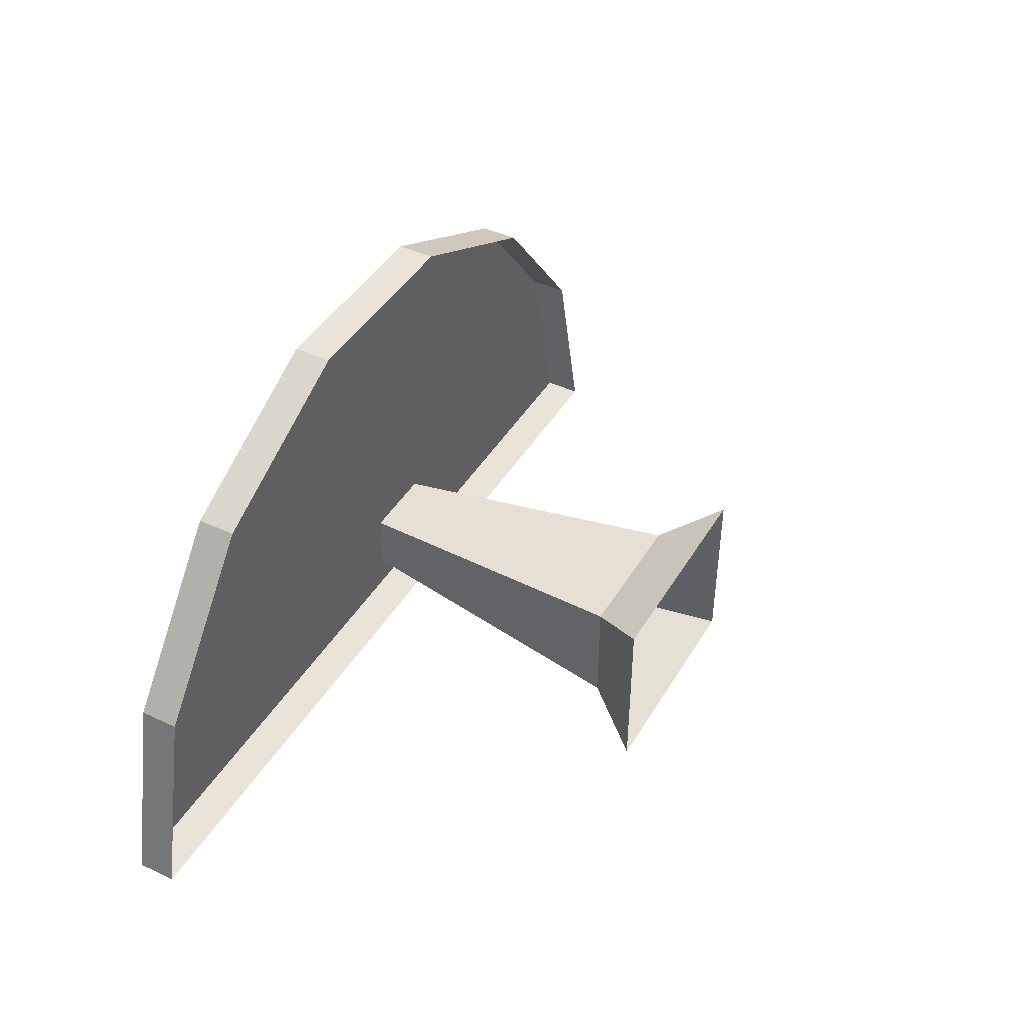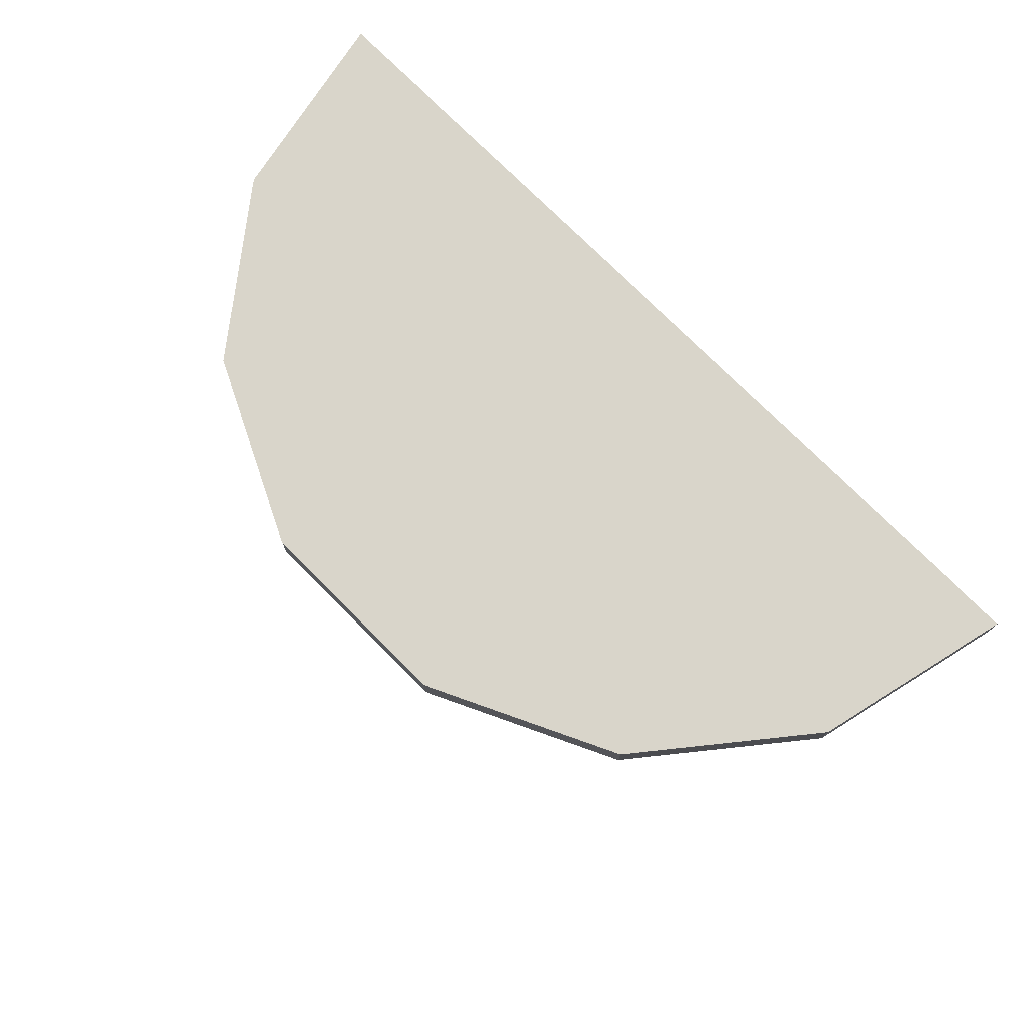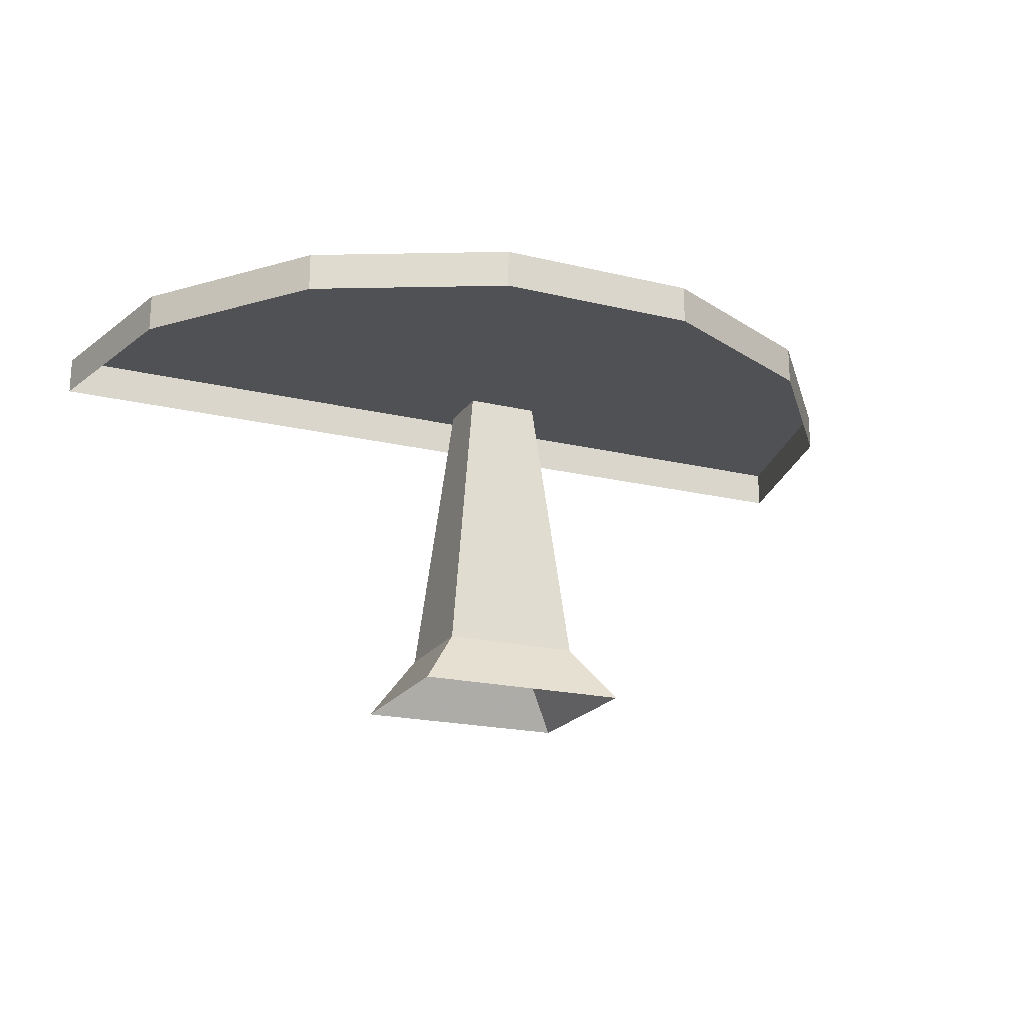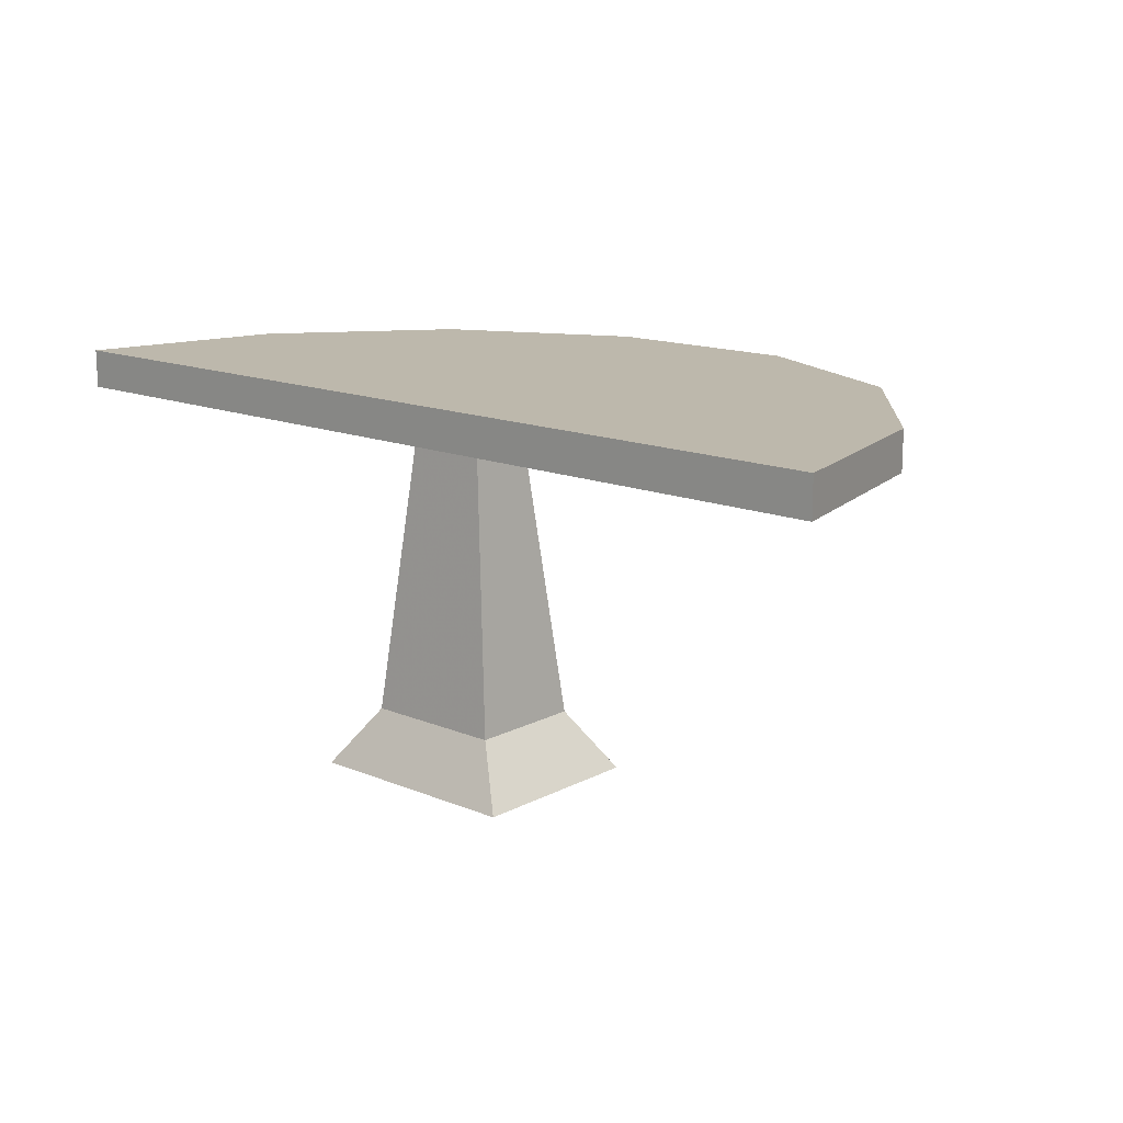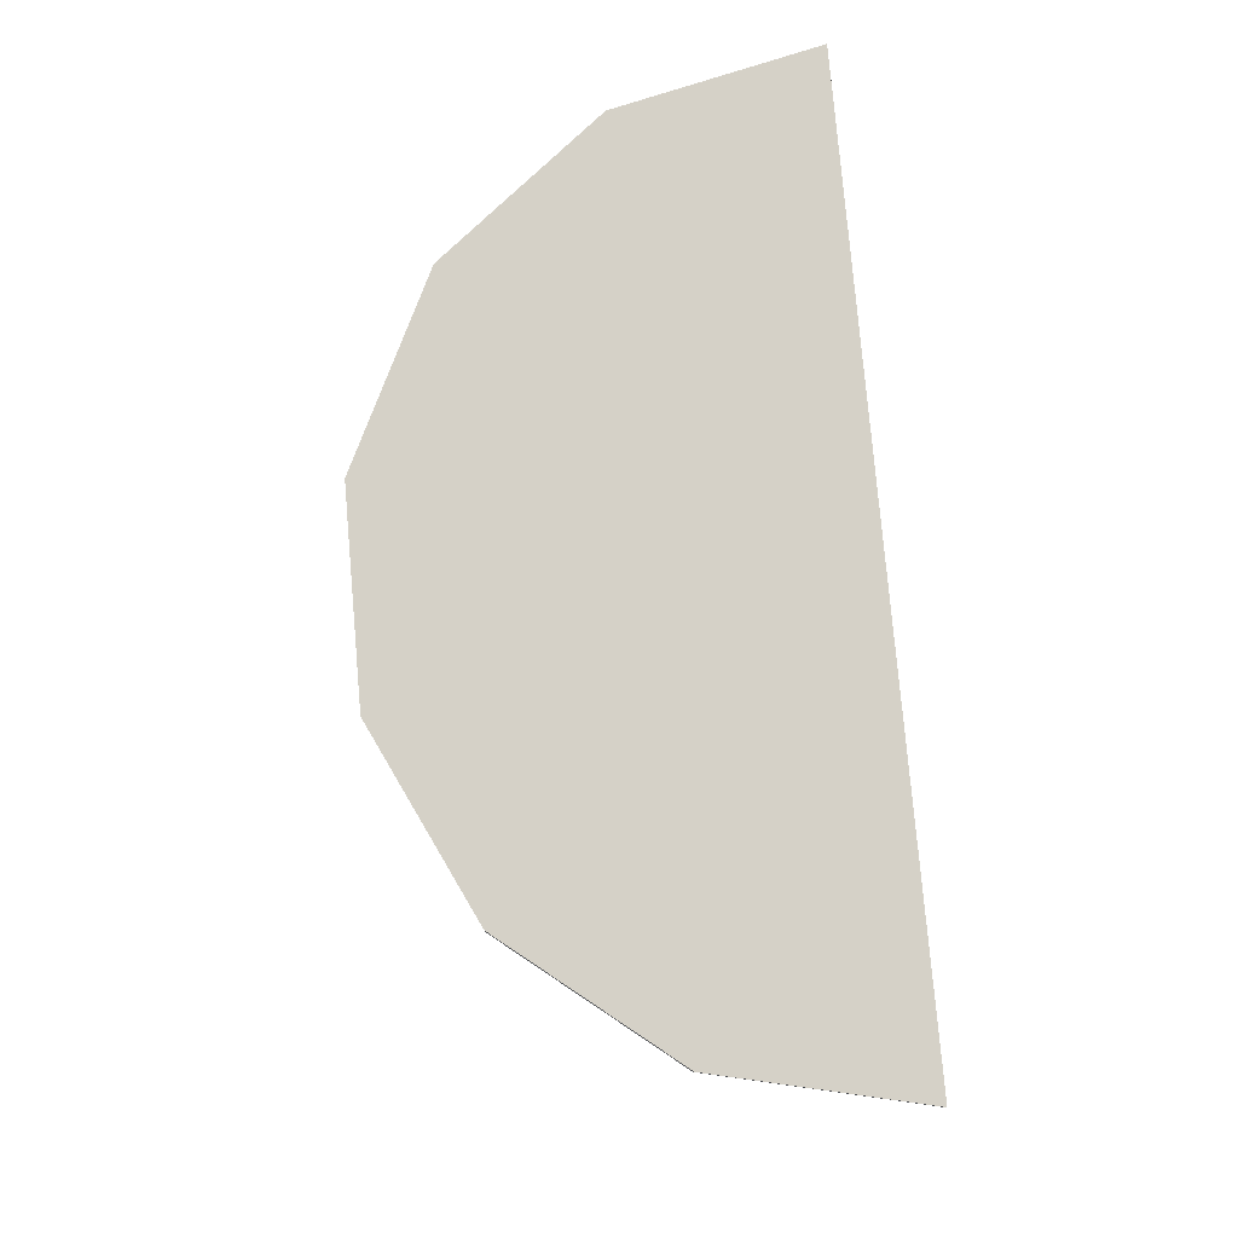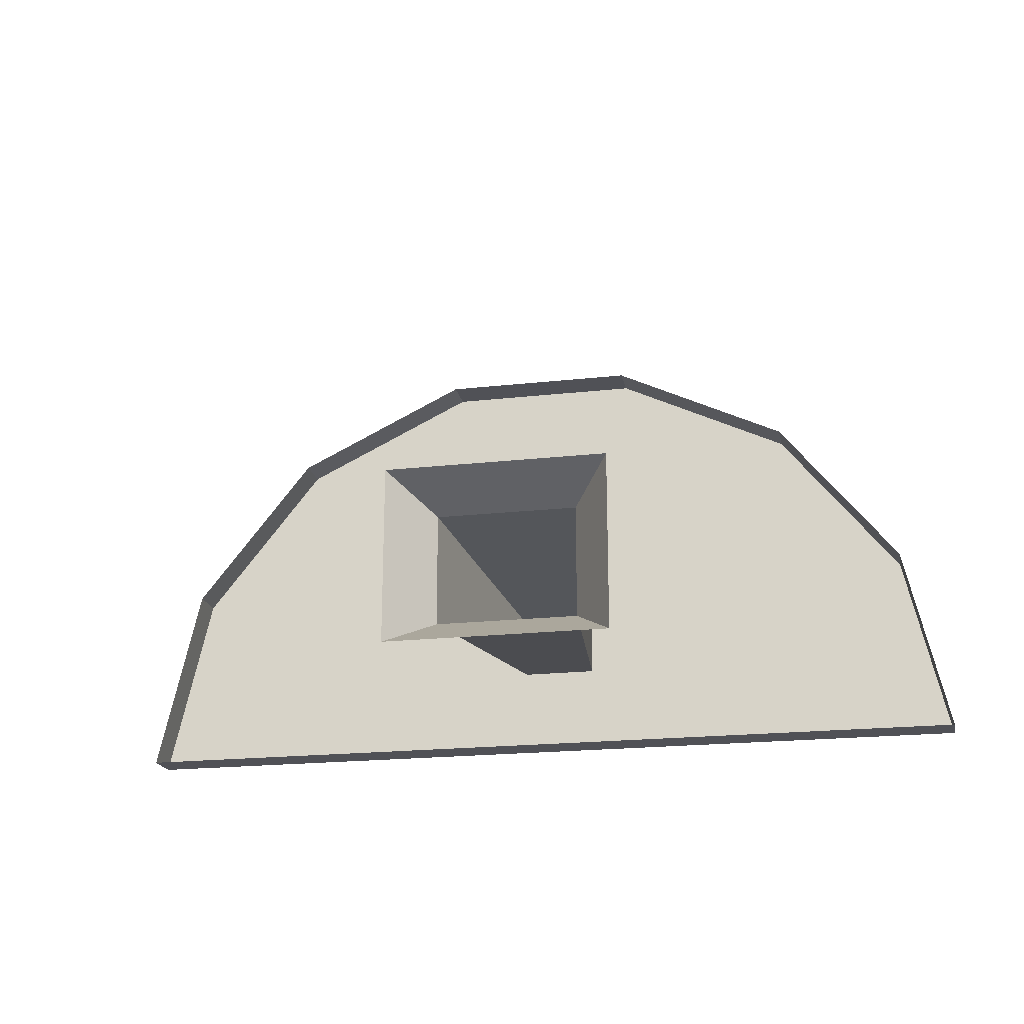
<metadata>
{"format":"obj","ext":"obj","renderer":"f3d","projection":"perspective","resolution":1024,"background":"white","views":[{"elev":43.2,"azim":-61.1,"up":"+Z"},{"elev":74.6,"azim":45.3,"up":"+Y"},{"elev":-20.2,"azim":-23.7,"up":"+Y"},{"elev":14.7,"azim":-138.4,"up":"+Y"},{"elev":78.7,"azim":85.0,"up":"+Y"},{"elev":-20.3,"azim":11.6,"up":"+Z"}]}
</metadata>
<code>
g mesh72
v 1.031 0.7771 -0.2584
v -1.006 0.8633 -0.2584
v -1.006 0.7771 -0.2584
v 1.031 0.8633 -0.2584
v -1.006 0.8633 -0.2584
v 1.031 0.8633 -0.2584
v 0.9297 0.8633 0.1835
v 0.6471 0.8633 0.5378
v 0.2388 0.8633 0.7345
v -0.2145 0.8633 0.7345
v -0.6228 0.8633 0.5378
v -0.9054 0.8633 0.1835
v 0.9297 0.7771 0.1835
v 1.031 0.8633 -0.2584
v 1.031 0.7771 -0.2584
v 0.9297 0.8633 0.1835
v 0.6471 0.7771 0.5378
v 0.6471 0.8633 0.5378
v 0.2388 0.7771 0.7345
v 0.2388 0.8633 0.7345
v -0.2145 0.7771 0.7345
v -0.2145 0.8633 0.7345
v -0.6228 0.7771 0.5378
v -0.6228 0.8633 0.5378
v -0.9054 0.7771 0.1835
v -0.9054 0.8633 0.1835
v -1.006 0.7771 -0.2584
v -1.006 0.8633 -0.2584
v -0.02335 0.7949 0.06429
v -0.09799 0.1298 -0.1306
v -0.02335 0.7949 -0.07092
v -0.09799 0.1298 0.124
v -0.09799 0.1298 0.124
v -0.1888 -8.091e-07 -0.2033
v -0.09799 0.1298 -0.1306
v -0.1888 -8.091e-07 0.1967
v -0.02335 0.7949 -0.07092
v 0.2203 0.1298 -0.1306
v 0.1457 0.7949 -0.07092
v -0.09799 0.1298 -0.1306
v -0.09799 0.1298 -0.1306
v 0.3112 -8.091e-07 -0.2033
v 0.2203 0.1298 -0.1306
v -0.1888 -8.091e-07 -0.2033
v 0.1457 0.7949 -0.07092
v 0.2203 0.1298 0.124
v 0.1457 0.7949 0.06429
v 0.2203 0.1298 -0.1306
v 0.2203 0.1298 -0.1306
v 0.3112 -8.091e-07 0.1967
v 0.2203 0.1298 0.124
v 0.3112 -8.091e-07 -0.2033
v 0.1457 0.7949 0.06429
v -0.09799 0.1298 0.124
v -0.02335 0.7949 0.06429
v 0.2203 0.1298 0.124
v 0.2203 0.1298 0.124
v -0.1888 -8.091e-07 0.1967
v -0.09799 0.1298 0.124
v 0.3112 -8.091e-07 0.1967
f 3 2 1
f 4 1 2
f 7 6 5
f 8 7 5
f 9 8 5
f 10 9 5
f 11 10 5
f 12 11 5
f 15 14 13
f 16 13 14
f 13 16 17
f 18 17 16
f 17 18 19
f 20 19 18
f 19 20 21
f 22 21 20
f 21 22 23
f 24 23 22
f 23 24 25
f 26 25 24
f 25 26 27
f 28 27 26
f 31 30 29
f 32 29 30
f 35 34 33
f 36 33 34
f 39 38 37
f 40 37 38
f 43 42 41
f 44 41 42
f 47 46 45
f 48 45 46
f 51 50 49
f 52 49 50
f 55 54 53
f 56 53 54
f 59 58 57
f 60 57 58

</code>
